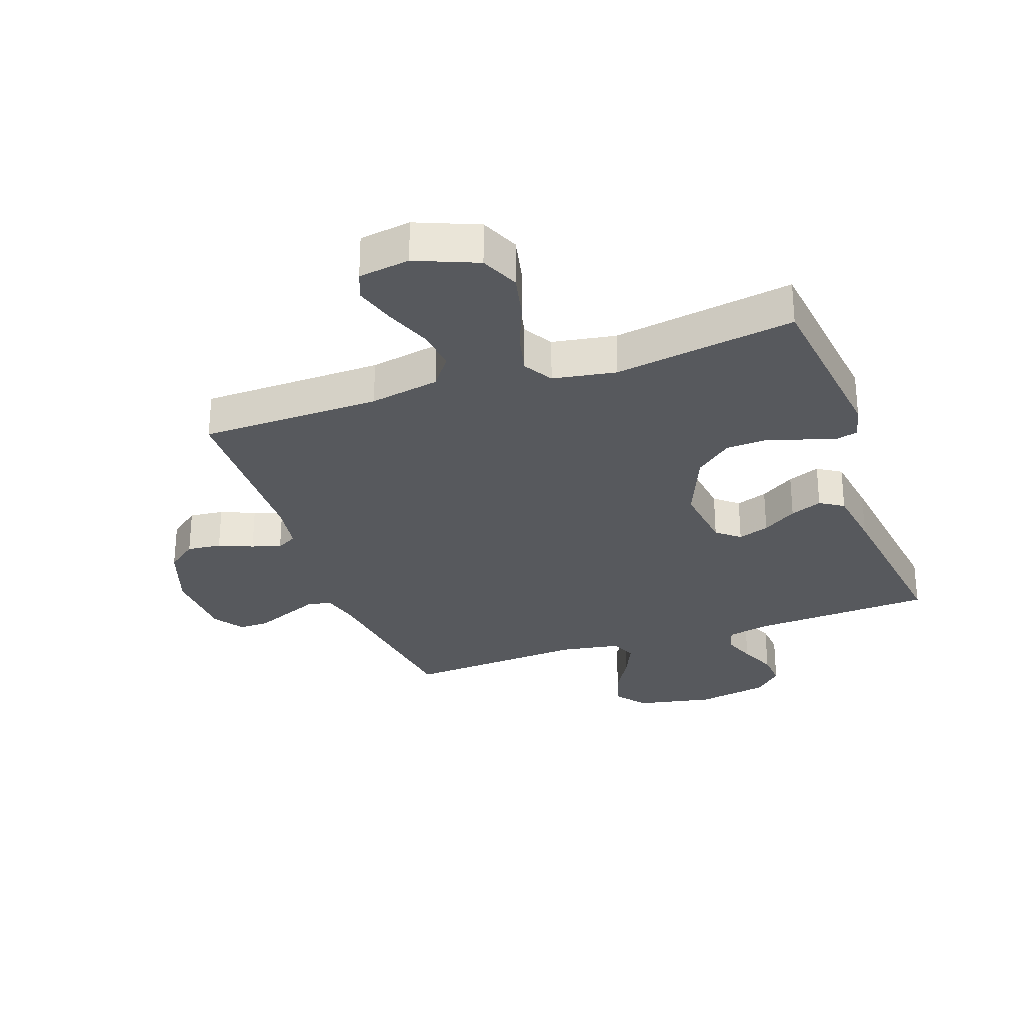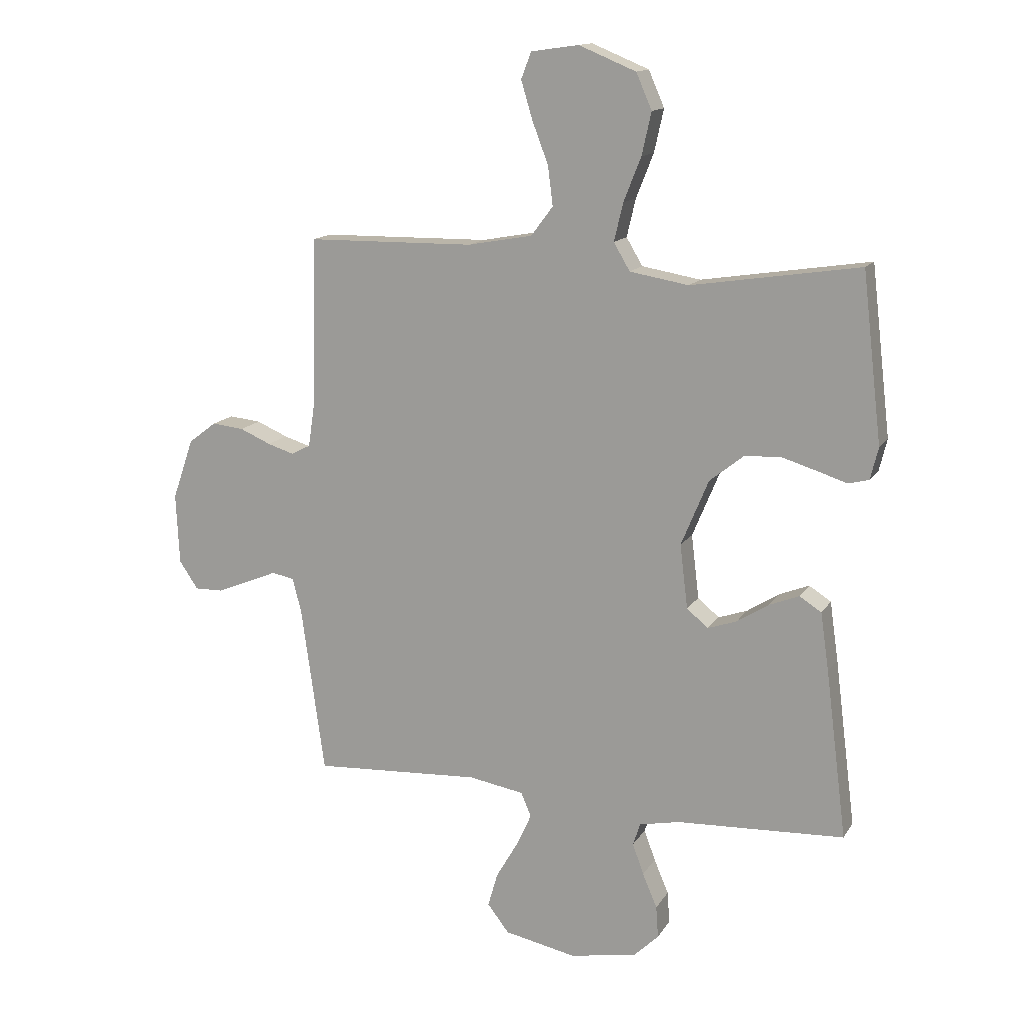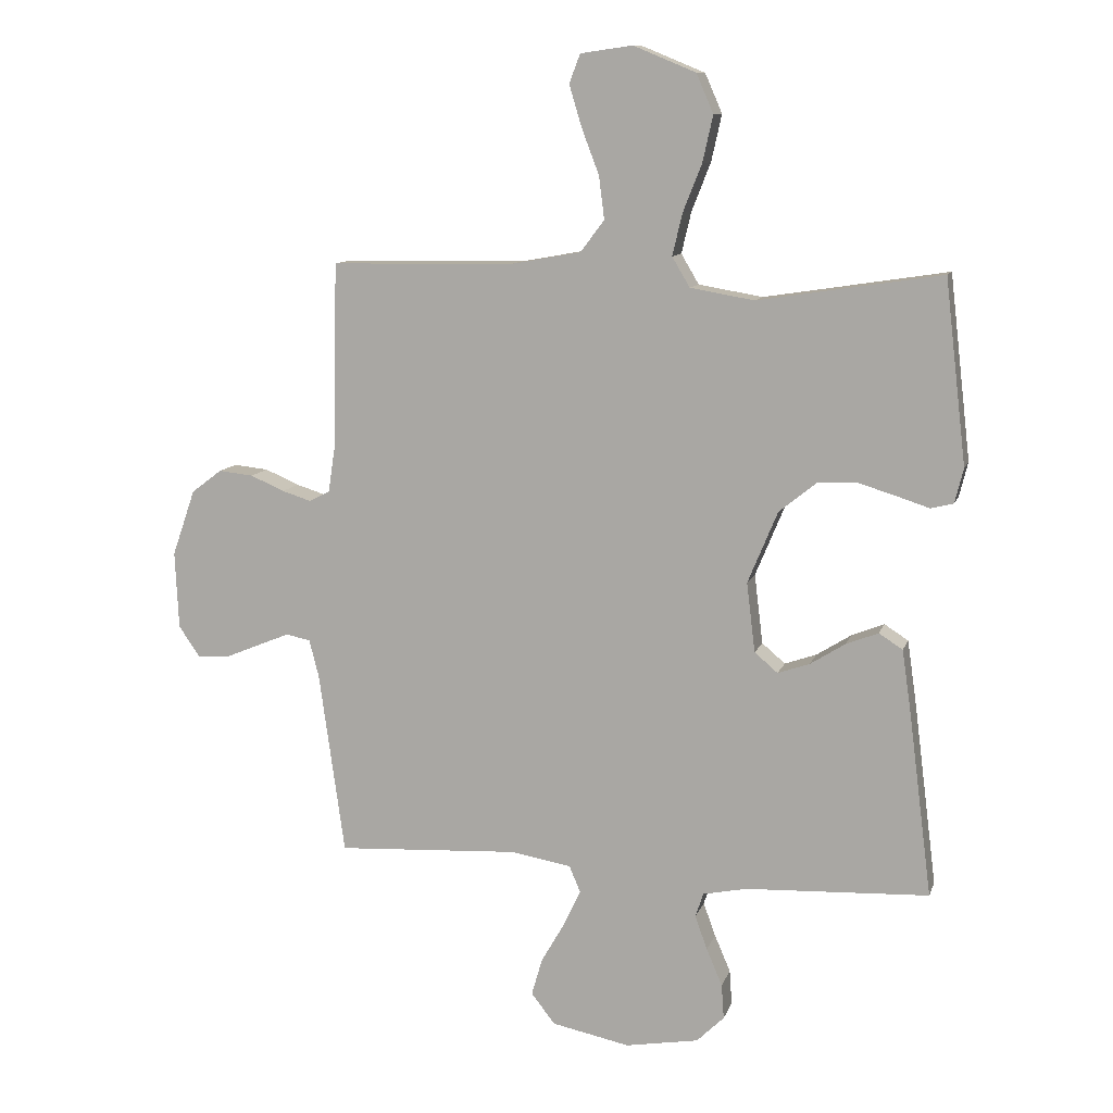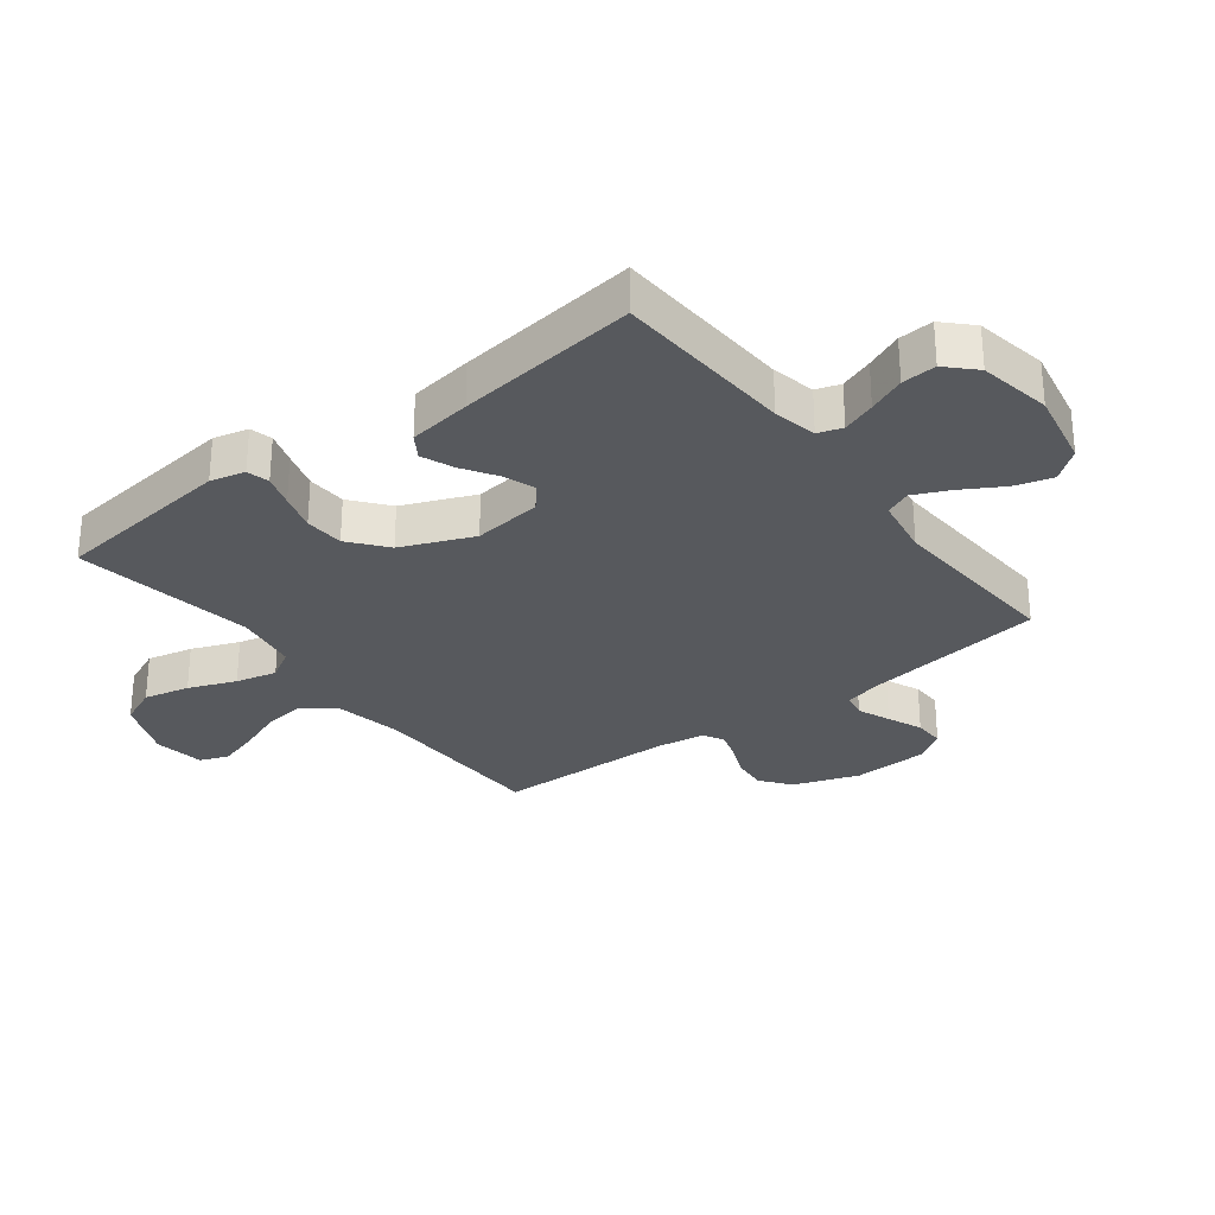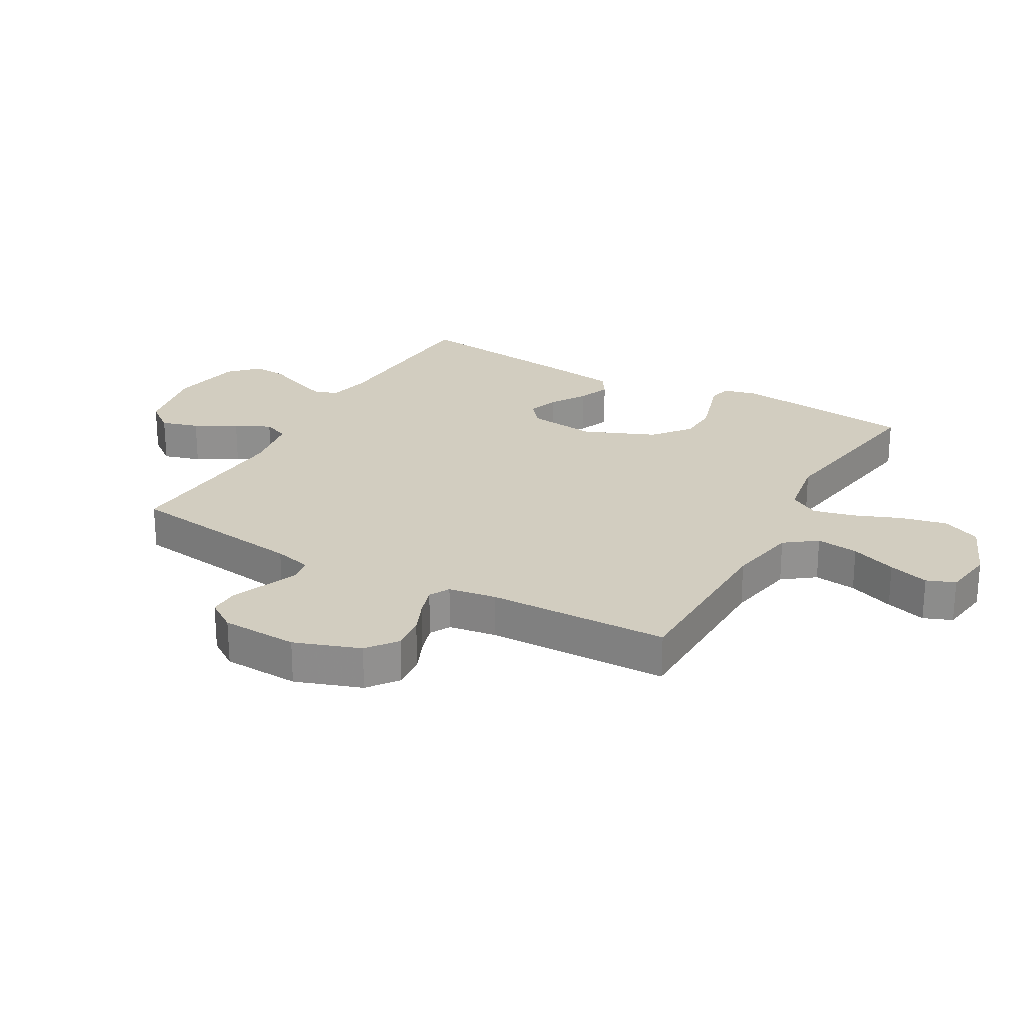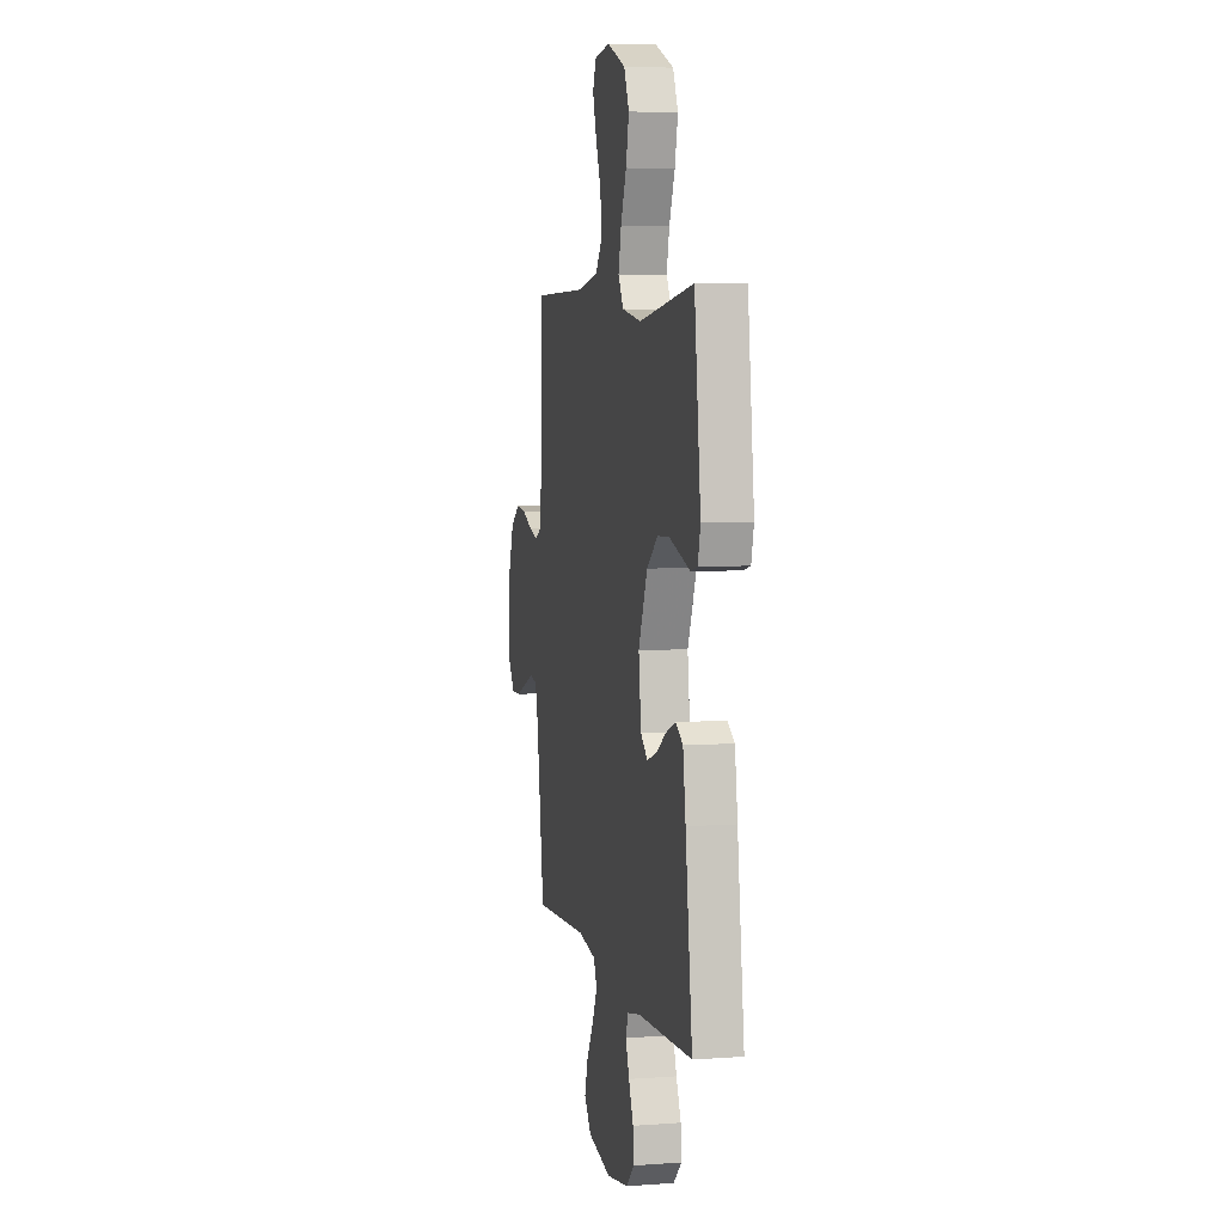
<metadata>
{"format":"obj","ext":"obj","renderer":"f3d","projection":"perspective","resolution":1024,"background":"white","views":[{"elev":-29.2,"azim":19.6,"up":"+Y"},{"elev":14.1,"azim":20.9,"up":"+Z"},{"elev":10.6,"azim":14.9,"up":"+Z"},{"elev":-29.1,"azim":127.5,"up":"+Y"},{"elev":24.4,"azim":-60.6,"up":"+Y"},{"elev":5.7,"azim":77.4,"up":"+Z"}]}
</metadata>
<code>
v -0.5 0.07 -0.5
v -0.542 0.07 -0.2
v -0.558 0.07 -0.138
v -0.598 0.07 -0.13
v -0.652 0.07 -0.152
v -0.71 0.07 -0.176
v -0.761 0.07 -0.177
v -0.795 0.07 -0.127
v -0.801 0.07 0
v -0.763 0.07 0.109
v -0.713 0.07 0.147
v -0.656 0.07 0.141
v -0.6 0.07 0.117
v -0.552 0.07 0.102
v -0.518 0.07 0.12
v -0.506 0.07 0.2
v -0.5 0.07 0.5
v -0.2 0.07 0.504
v -0.084 0.07 0.525
v -0.045 0.07 0.577
v -0.054 0.07 0.647
v -0.083 0.07 0.723
v -0.103 0.07 0.79
v -0.085 0.07 0.837
v 0 0.07 0.849
v 0.102 0.07 0.807
v 0.13 0.07 0.743
v 0.113 0.07 0.667
v 0.082 0.07 0.589
v 0.066 0.07 0.521
v 0.095 0.07 0.472
v 0.2 0.07 0.454
v 0.5 0.07 0.5
v 0.535 0.07 0.2
v 0.521 0.07 0.143
v 0.484 0.07 0.134
v 0.431 0.07 0.151
v 0.369 0.07 0.17
v 0.304 0.07 0.167
v 0.243 0.07 0.118
v 0.194 0.07 0
v 0.208 0.07 -0.114
v 0.246 0.07 -0.146
v 0.298 0.07 -0.128
v 0.355 0.07 -0.092
v 0.408 0.07 -0.071
v 0.447 0.07 -0.096
v 0.462 0.07 -0.2
v 0.5 0.07 -0.5
v 0.2 0.07 -0.514
v 0.128 0.07 -0.529
v 0.115 0.07 -0.569
v 0.135 0.07 -0.624
v 0.161 0.07 -0.685
v 0.165 0.07 -0.742
v 0.12 0.07 -0.786
v 0 0.07 -0.807
v -0.128 0.07 -0.781
v -0.167 0.07 -0.731
v -0.149 0.07 -0.669
v -0.11 0.07 -0.602
v -0.083 0.07 -0.543
v -0.101 0.07 -0.5
v -0.2 0.07 -0.483
v -0.5 0 -0.5
v -0.542 0 -0.2
v -0.558 0 -0.138
v -0.598 0 -0.13
v -0.652 0 -0.152
v -0.71 0 -0.176
v -0.761 0 -0.177
v -0.795 0 -0.127
v -0.801 0 0
v -0.763 0 0.109
v -0.713 0 0.147
v -0.656 0 0.141
v -0.6 0 0.117
v -0.552 0 0.102
v -0.518 0 0.12
v -0.506 0 0.2
v -0.5 0 0.5
v -0.2 0 0.504
v -0.084 0 0.525
v -0.045 0 0.577
v -0.054 0 0.647
v -0.083 0 0.723
v -0.103 0 0.79
v -0.085 0 0.837
v 0 0 0.849
v 0.102 0 0.807
v 0.13 0 0.743
v 0.113 0 0.667
v 0.082 0 0.589
v 0.066 0 0.521
v 0.095 0 0.472
v 0.2 0 0.454
v 0.5 0 0.5
v 0.535 0 0.2
v 0.521 0 0.143
v 0.484 0 0.134
v 0.431 0 0.151
v 0.369 0 0.17
v 0.304 0 0.167
v 0.243 0 0.118
v 0.194 0 0
v 0.208 0 -0.114
v 0.246 0 -0.146
v 0.298 0 -0.128
v 0.355 0 -0.092
v 0.408 0 -0.071
v 0.447 0 -0.096
v 0.462 0 -0.2
v 0.5 0 -0.5
v 0.2 0 -0.514
v 0.128 0 -0.529
v 0.115 0 -0.569
v 0.135 0 -0.624
v 0.161 0 -0.685
v 0.165 0 -0.742
v 0.12 0 -0.786
v 0 0 -0.807
v -0.128 0 -0.781
v -0.167 0 -0.731
v -0.149 0 -0.669
v -0.11 0 -0.602
v -0.083 0 -0.543
v -0.101 0 -0.5
v -0.2 0 -0.483
f 59 60 61
f 58 59 61
f 57 58 61
f 56 57 61
f 55 56 61
f 54 55 61
f 53 54 61
f 52 53 61 62
f 51 52 62 63
f 48 49 50
f 47 48 50
f 46 47 50
f 45 46 50
f 44 45 50
f 51 63 64
f 50 51 64
f 44 50 64
f 43 44 64
f 35 36 37
f 34 35 37
f 33 34 37
f 32 33 37
f 31 32 37 38
f 27 28 29
f 26 27 29
f 25 26 29
f 24 25 29
f 23 24 29
f 22 23 29
f 21 22 29
f 20 21 29 30
f 19 20 30 31
f 16 17 18
f 18 19 31
f 16 18 31
f 15 16 31
f 11 12 13
f 10 11 13
f 9 10 13
f 8 9 13
f 7 8 13
f 6 7 13
f 5 6 13
f 4 5 13 14
f 3 4 14 15
f 64 1 2
f 43 64 2
f 42 43 2
f 31 38 39
f 31 39 40
f 3 15 31
f 2 3 31
f 42 2 31
f 41 42 31
f 31 40 41
f 125 124 123
f 125 123 122
f 125 122 121
f 125 121 120
f 125 120 119
f 125 119 118
f 125 118 117
f 126 125 117 116
f 127 126 116 115
f 114 113 112
f 114 112 111
f 114 111 110
f 114 110 109
f 114 109 108
f 128 127 115
f 128 115 114
f 128 114 108
f 128 108 107
f 101 100 99
f 101 99 98
f 101 98 97
f 101 97 96
f 102 101 96 95
f 93 92 91
f 93 91 90
f 93 90 89
f 93 89 88
f 93 88 87
f 93 87 86
f 93 86 85
f 94 93 85 84
f 95 94 84 83
f 82 81 80
f 95 83 82
f 95 82 80
f 95 80 79
f 77 76 75
f 77 75 74
f 77 74 73
f 77 73 72
f 77 72 71
f 77 71 70
f 77 70 69
f 78 77 69 68
f 79 78 68 67
f 66 65 128
f 66 128 107
f 66 107 106
f 103 102 95
f 104 103 95
f 95 79 67
f 95 67 66
f 95 66 106
f 95 106 105
f 105 104 95
f 1 65 66 2
f 2 66 67 3
f 3 67 68 4
f 4 68 69 5
f 5 69 70 6
f 6 70 71 7
f 7 71 72 8
f 8 72 73 9
f 9 73 74 10
f 10 74 75 11
f 11 75 76 12
f 12 76 77 13
f 13 77 78 14
f 14 78 79 15
f 15 79 80 16
f 16 80 81 17
f 17 81 82 18
f 18 82 83 19
f 19 83 84 20
f 20 84 85 21
f 21 85 86 22
f 22 86 87 23
f 23 87 88 24
f 24 88 89 25
f 25 89 90 26
f 26 90 91 27
f 27 91 92 28
f 28 92 93 29
f 29 93 94 30
f 30 94 95 31
f 31 95 96 32
f 32 96 97 33
f 33 97 98 34
f 34 98 99 35
f 35 99 100 36
f 36 100 101 37
f 37 101 102 38
f 38 102 103 39
f 39 103 104 40
f 40 104 105 41
f 41 105 106 42
f 42 106 107 43
f 43 107 108 44
f 44 108 109 45
f 45 109 110 46
f 46 110 111 47
f 47 111 112 48
f 48 112 113 49
f 49 113 114 50
f 50 114 115 51
f 51 115 116 52
f 52 116 117 53
f 53 117 118 54
f 54 118 119 55
f 55 119 120 56
f 56 120 121 57
f 57 121 122 58
f 58 122 123 59
f 59 123 124 60
f 60 124 125 61
f 61 125 126 62
f 62 126 127 63
f 63 127 128 64
f 64 128 65 1

</code>
